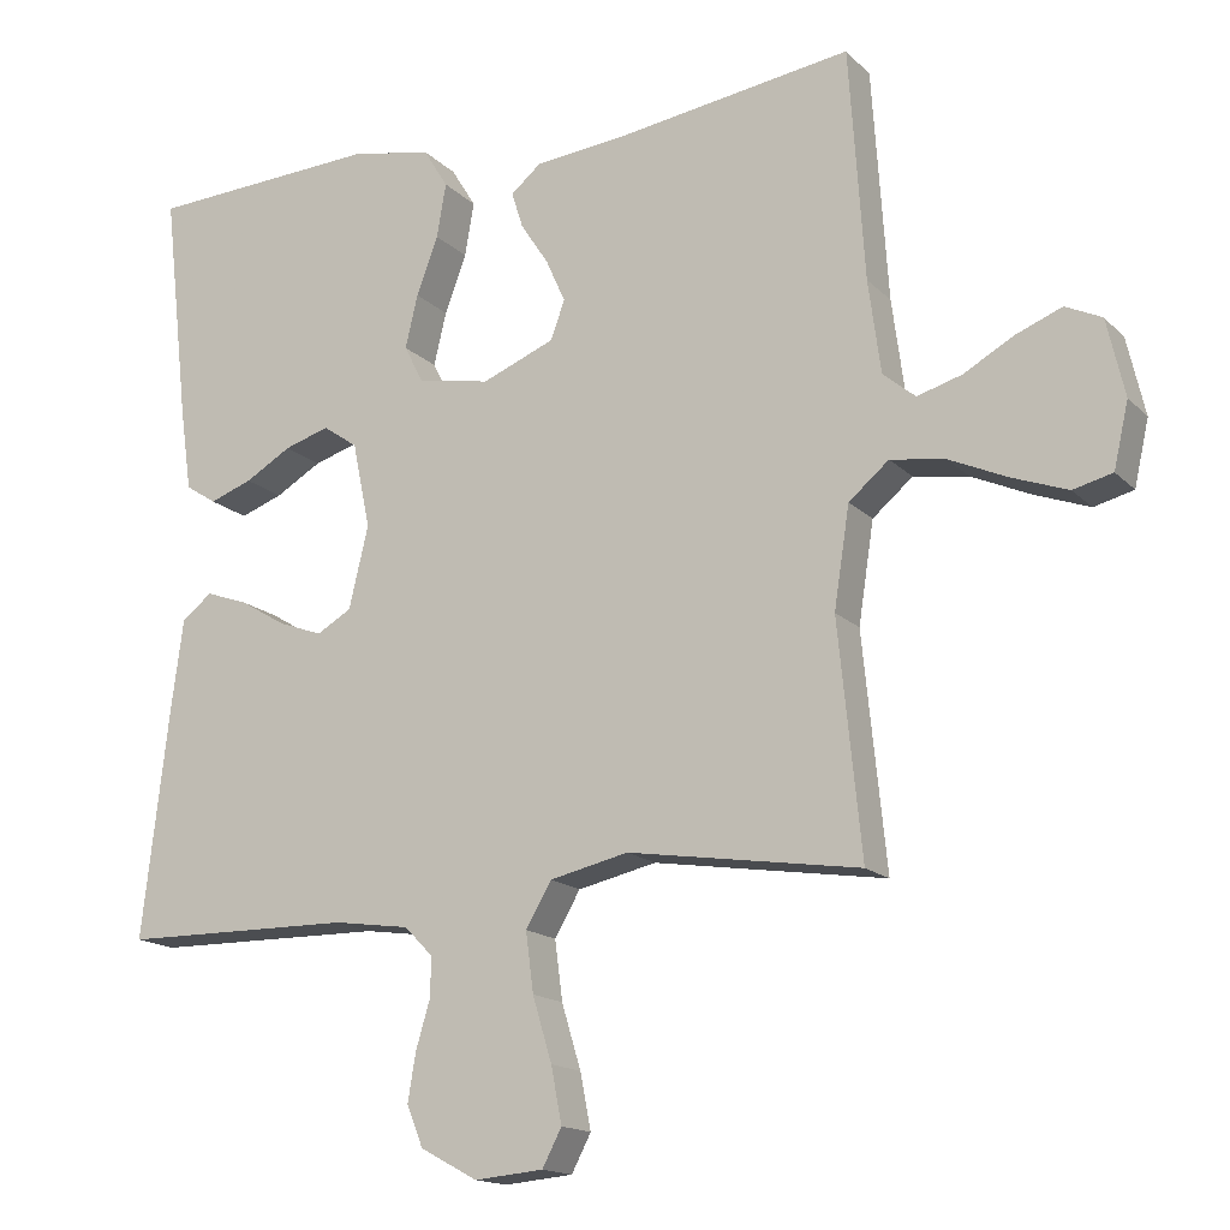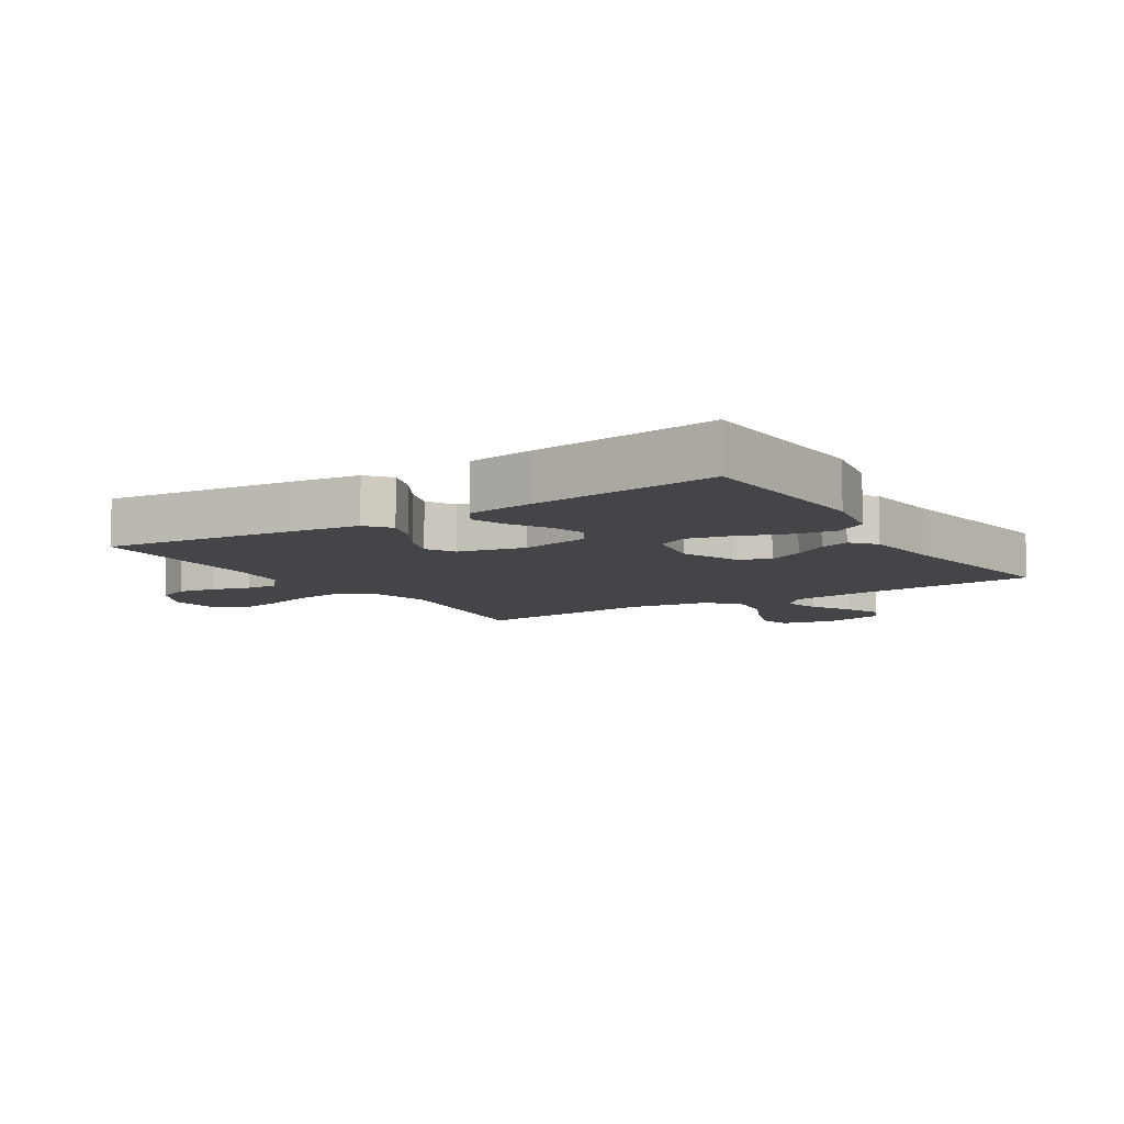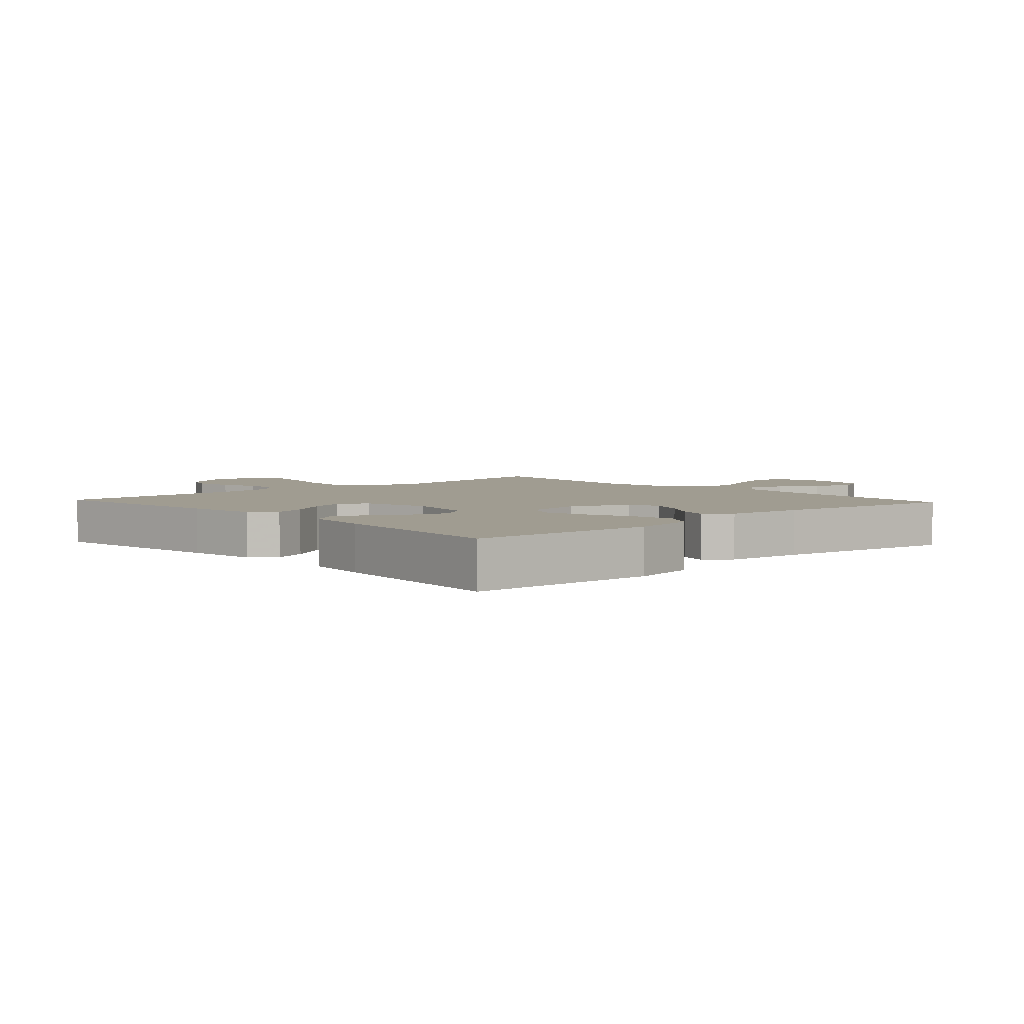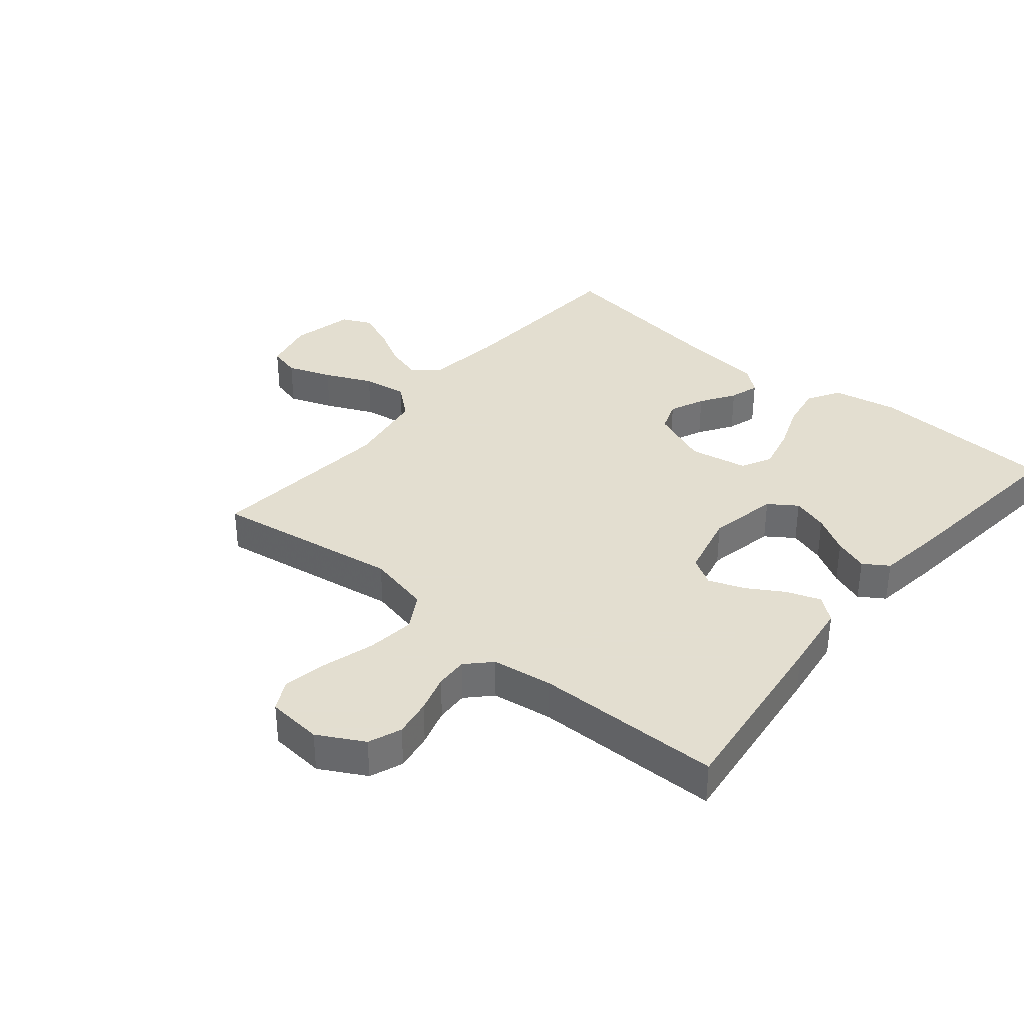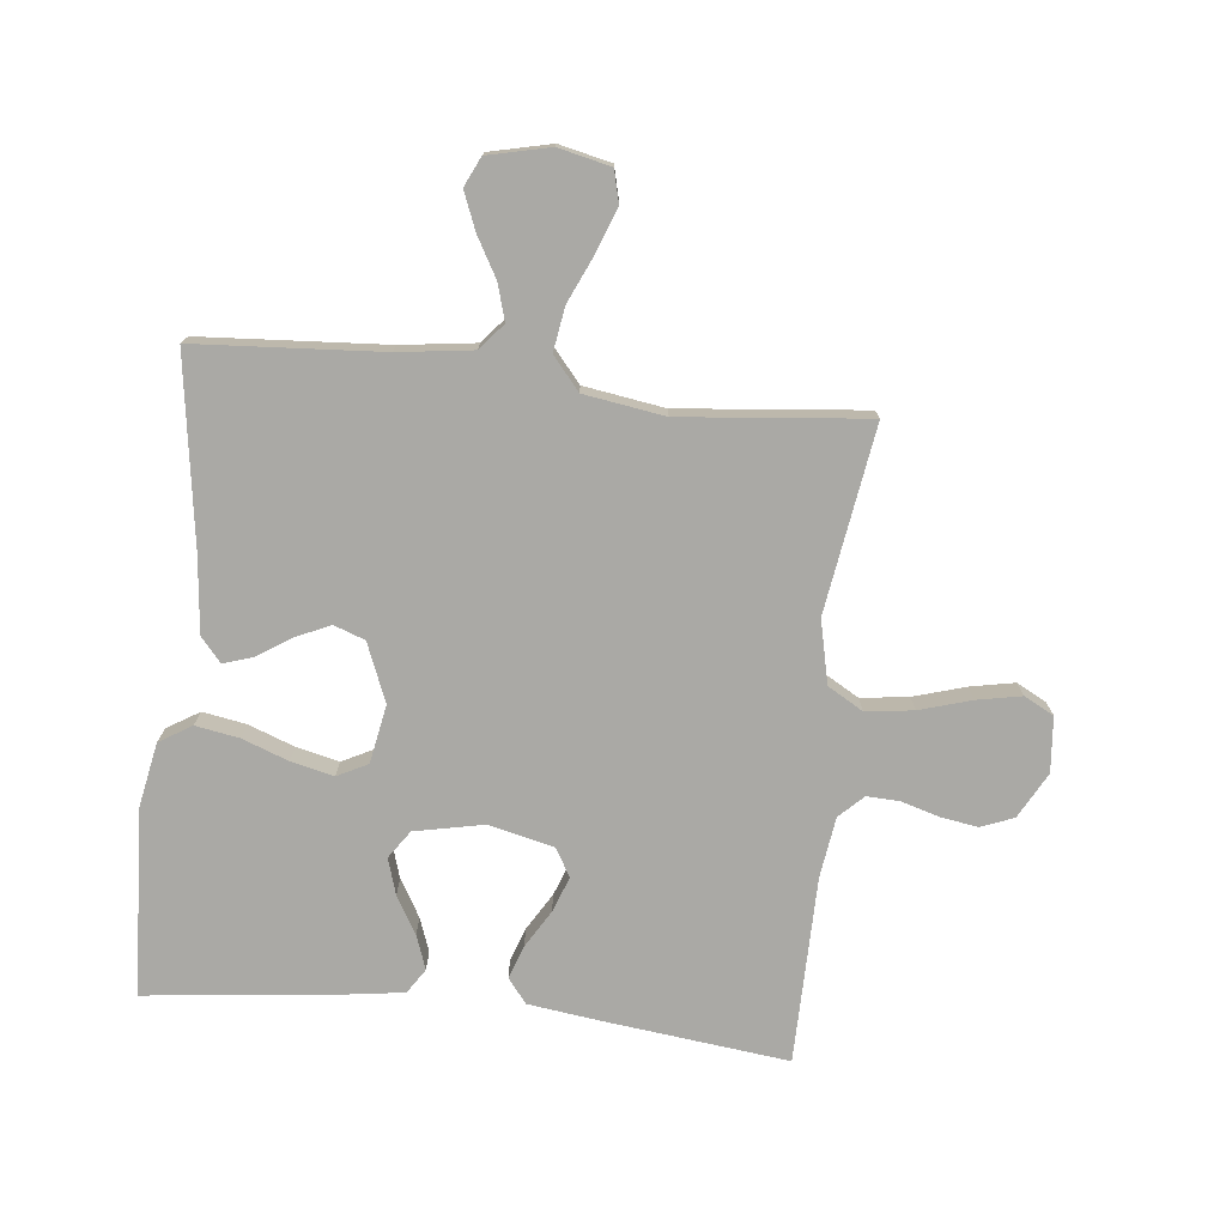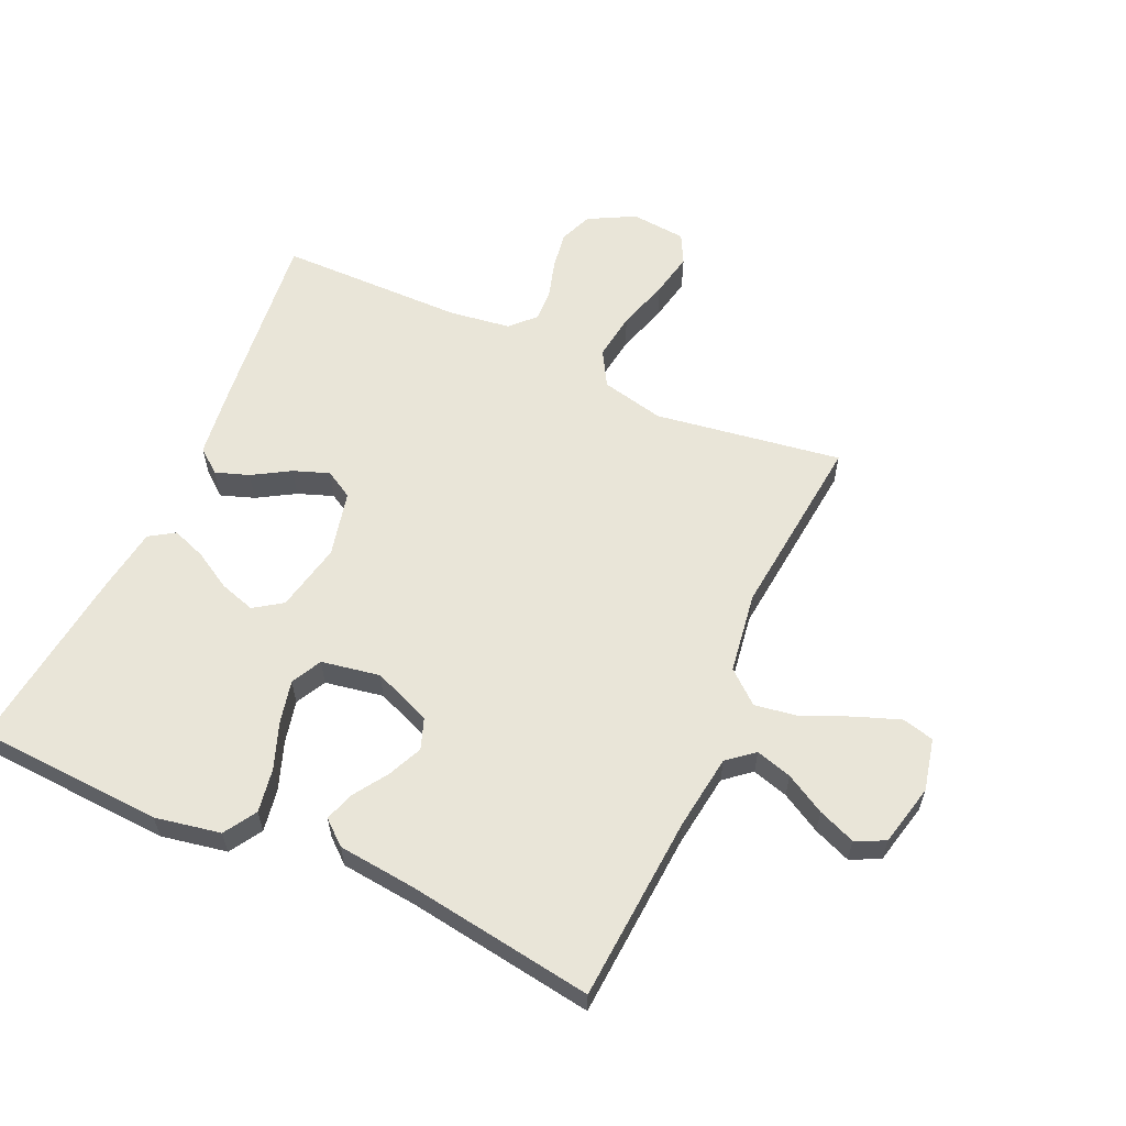
<metadata>
{"format":"obj","ext":"obj","renderer":"f3d","projection":"perspective","resolution":1024,"background":"white","views":[{"elev":-15.8,"azim":28.2,"up":"+Z"},{"elev":-8.7,"azim":-57.5,"up":"+Y"},{"elev":4.3,"azim":-42.7,"up":"+Y"},{"elev":35.9,"azim":-140.4,"up":"+Y"},{"elev":-75.4,"azim":83.8,"up":"+Y"},{"elev":59.7,"azim":24.4,"up":"+Y"}]}
</metadata>
<code>
v 0.5 0.07 0.5
v 0.52 0.07 0.2
v 0.536 0.07 0.08
v 0.578 0.07 0.045
v 0.636 0.07 0.062
v 0.7 0.07 0.098
v 0.76 0.07 0.122
v 0.807 0.07 0.1
v 0.83 0.07 0
v 0.811 0.07 -0.084
v 0.76 0.07 -0.097
v 0.689 0.07 -0.071
v 0.613 0.07 -0.037
v 0.542 0.07 -0.026
v 0.49 0.07 -0.07
v 0.47 0.07 -0.2
v 0.5 0.07 -0.5
v 0.2 0.07 -0.454
v 0.098 0.07 -0.477
v 0.065 0.07 -0.534
v 0.075 0.07 -0.611
v 0.1 0.07 -0.694
v 0.114 0.07 -0.766
v 0.089 0.07 -0.814
v 0 0.07 -0.822
v -0.074 0.07 -0.782
v -0.095 0.07 -0.729
v -0.085 0.07 -0.668
v -0.067 0.07 -0.607
v -0.065 0.07 -0.555
v -0.102 0.07 -0.517
v -0.2 0.07 -0.503
v -0.5 0.07 -0.5
v -0.465 0.07 -0.2
v -0.45 0.07 -0.087
v -0.411 0.07 -0.056
v -0.357 0.07 -0.075
v -0.297 0.07 -0.111
v -0.24 0.07 -0.132
v -0.195 0.07 -0.106
v -0.17 0.07 0
v -0.193 0.07 0.111
v -0.238 0.07 0.142
v -0.296 0.07 0.124
v -0.356 0.07 0.089
v -0.411 0.07 0.069
v -0.451 0.07 0.095
v -0.466 0.07 0.2
v -0.5 0.07 0.5
v -0.2 0.07 0.516
v -0.095 0.07 0.496
v -0.063 0.07 0.444
v -0.075 0.07 0.374
v -0.103 0.07 0.299
v -0.119 0.07 0.23
v -0.094 0.07 0.181
v 0 0.07 0.164
v 0.094 0.07 0.202
v 0.112 0.07 0.252
v 0.087 0.07 0.308
v 0.051 0.07 0.363
v 0.036 0.07 0.41
v 0.075 0.07 0.443
v 0.2 0.07 0.456
v 0.5 0 0.5
v 0.52 0 0.2
v 0.536 0 0.08
v 0.578 0 0.045
v 0.636 0 0.062
v 0.7 0 0.098
v 0.76 0 0.122
v 0.807 0 0.1
v 0.83 0 0
v 0.811 0 -0.084
v 0.76 0 -0.097
v 0.689 0 -0.071
v 0.613 0 -0.037
v 0.542 0 -0.026
v 0.49 0 -0.07
v 0.47 0 -0.2
v 0.5 0 -0.5
v 0.2 0 -0.454
v 0.098 0 -0.477
v 0.065 0 -0.534
v 0.075 0 -0.611
v 0.1 0 -0.694
v 0.114 0 -0.766
v 0.089 0 -0.814
v 0 0 -0.822
v -0.074 0 -0.782
v -0.095 0 -0.729
v -0.085 0 -0.668
v -0.067 0 -0.607
v -0.065 0 -0.555
v -0.102 0 -0.517
v -0.2 0 -0.503
v -0.5 0 -0.5
v -0.465 0 -0.2
v -0.45 0 -0.087
v -0.411 0 -0.056
v -0.357 0 -0.075
v -0.297 0 -0.111
v -0.24 0 -0.132
v -0.195 0 -0.106
v -0.17 0 0
v -0.193 0 0.111
v -0.238 0 0.142
v -0.296 0 0.124
v -0.356 0 0.089
v -0.411 0 0.069
v -0.451 0 0.095
v -0.466 0 0.2
v -0.5 0 0.5
v -0.2 0 0.516
v -0.095 0 0.496
v -0.063 0 0.444
v -0.075 0 0.374
v -0.103 0 0.299
v -0.119 0 0.23
v -0.094 0 0.181
v 0 0 0.164
v 0.094 0 0.202
v 0.112 0 0.252
v 0.087 0 0.308
v 0.051 0 0.363
v 0.036 0 0.41
v 0.075 0 0.443
v 0.2 0 0.456
f 62 63 64
f 61 62 64
f 60 61 64
f 64 1 2
f 60 64 2
f 59 60 2
f 58 59 2 3
f 57 58 3 4
f 56 57 4
f 52 53 54
f 51 52 54
f 50 51 54
f 49 50 54
f 48 49 54
f 47 48 54
f 46 47 54
f 45 46 54
f 44 45 54
f 43 44 54 55
f 42 43 55 56
f 36 37 38
f 35 36 38
f 34 35 38
f 33 34 38
f 32 33 38
f 31 32 38 39
f 30 31 39 40
f 27 28 29
f 26 27 29
f 25 26 29
f 24 25 29
f 23 24 29
f 22 23 29
f 21 22 29
f 20 21 29 30
f 30 40 41
f 20 30 41
f 19 20 41
f 16 17 18
f 41 42 56
f 19 41 56
f 18 19 56
f 16 18 56
f 15 16 56
f 11 12 13
f 10 11 13
f 9 10 13
f 8 9 13
f 7 8 13
f 6 7 13
f 5 6 13
f 14 15 56 4
f 4 5 13 14
f 128 127 126
f 128 126 125
f 128 125 124
f 66 65 128
f 66 128 124
f 66 124 123
f 67 66 123 122
f 68 67 122 121
f 68 121 120
f 118 117 116
f 118 116 115
f 118 115 114
f 118 114 113
f 118 113 112
f 118 112 111
f 118 111 110
f 118 110 109
f 118 109 108
f 119 118 108 107
f 120 119 107 106
f 102 101 100
f 102 100 99
f 102 99 98
f 102 98 97
f 102 97 96
f 103 102 96 95
f 104 103 95 94
f 93 92 91
f 93 91 90
f 93 90 89
f 93 89 88
f 93 88 87
f 93 87 86
f 93 86 85
f 94 93 85 84
f 105 104 94
f 105 94 84
f 105 84 83
f 82 81 80
f 120 106 105
f 120 105 83
f 120 83 82
f 120 82 80
f 120 80 79
f 77 76 75
f 77 75 74
f 77 74 73
f 77 73 72
f 77 72 71
f 77 71 70
f 77 70 69
f 68 120 79 78
f 78 77 69 68
f 1 65 66 2
f 2 66 67 3
f 3 67 68 4
f 4 68 69 5
f 5 69 70 6
f 6 70 71 7
f 7 71 72 8
f 8 72 73 9
f 9 73 74 10
f 10 74 75 11
f 11 75 76 12
f 12 76 77 13
f 13 77 78 14
f 14 78 79 15
f 15 79 80 16
f 16 80 81 17
f 17 81 82 18
f 18 82 83 19
f 19 83 84 20
f 20 84 85 21
f 21 85 86 22
f 22 86 87 23
f 23 87 88 24
f 24 88 89 25
f 25 89 90 26
f 26 90 91 27
f 27 91 92 28
f 28 92 93 29
f 29 93 94 30
f 30 94 95 31
f 31 95 96 32
f 32 96 97 33
f 33 97 98 34
f 34 98 99 35
f 35 99 100 36
f 36 100 101 37
f 37 101 102 38
f 38 102 103 39
f 39 103 104 40
f 40 104 105 41
f 41 105 106 42
f 42 106 107 43
f 43 107 108 44
f 44 108 109 45
f 45 109 110 46
f 46 110 111 47
f 47 111 112 48
f 48 112 113 49
f 49 113 114 50
f 50 114 115 51
f 51 115 116 52
f 52 116 117 53
f 53 117 118 54
f 54 118 119 55
f 55 119 120 56
f 56 120 121 57
f 57 121 122 58
f 58 122 123 59
f 59 123 124 60
f 60 124 125 61
f 61 125 126 62
f 62 126 127 63
f 63 127 128 64
f 64 128 65 1

</code>
